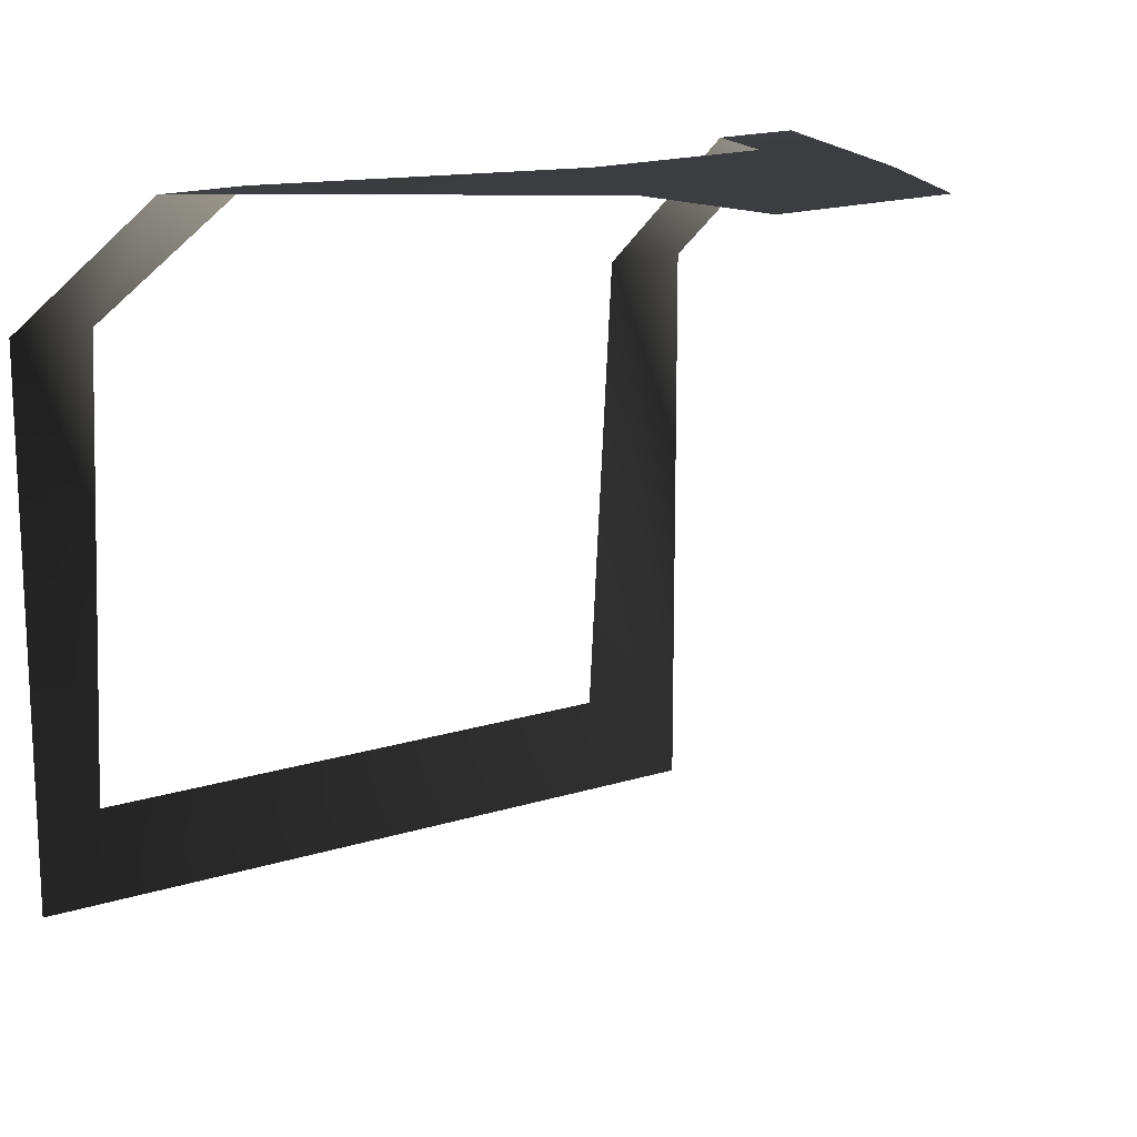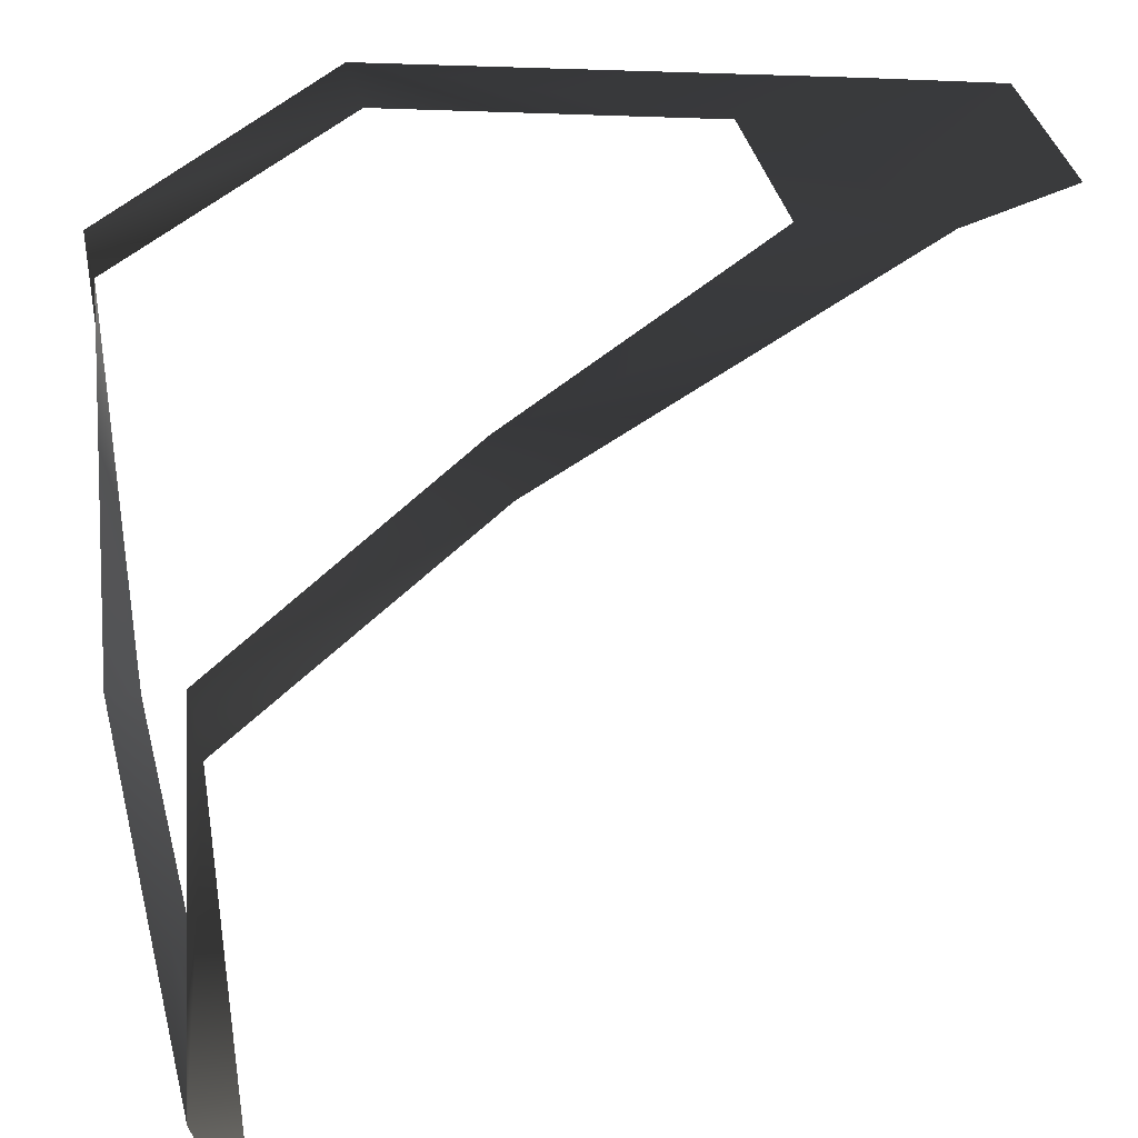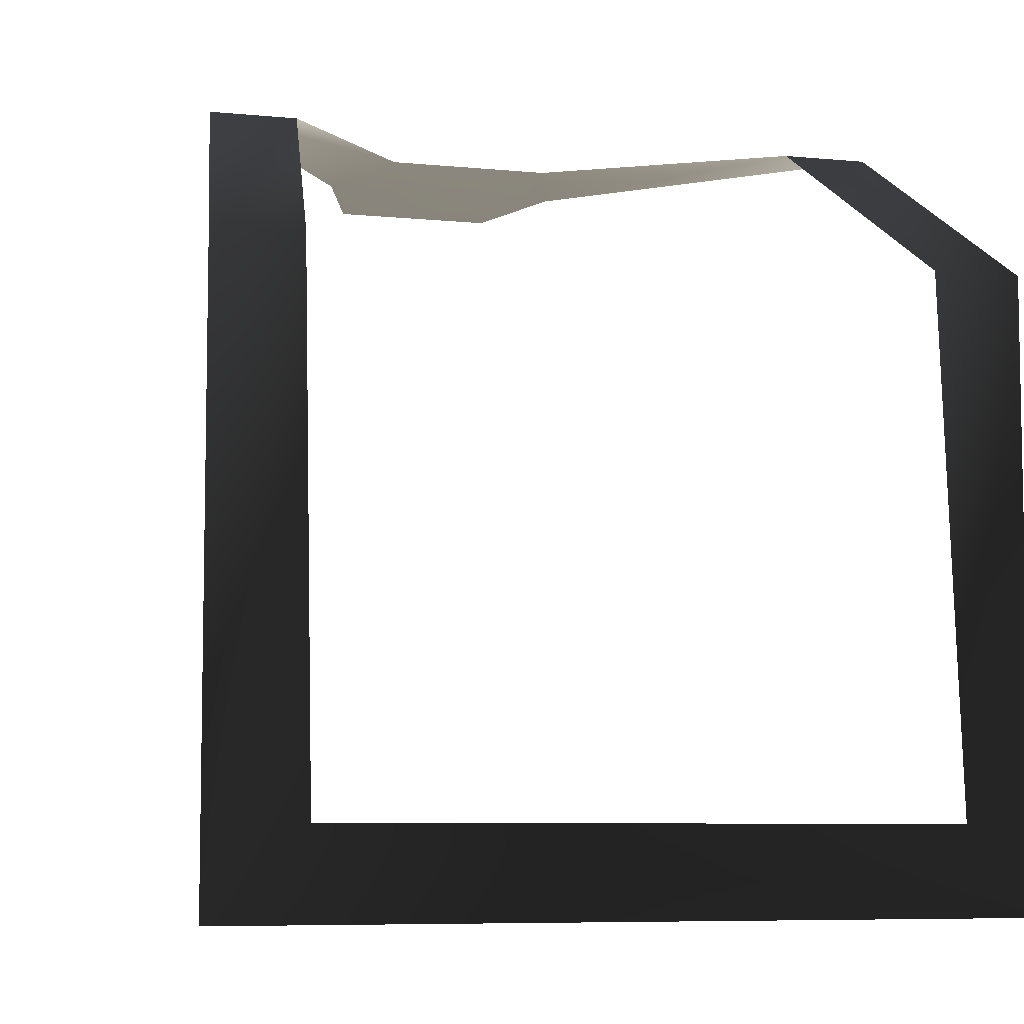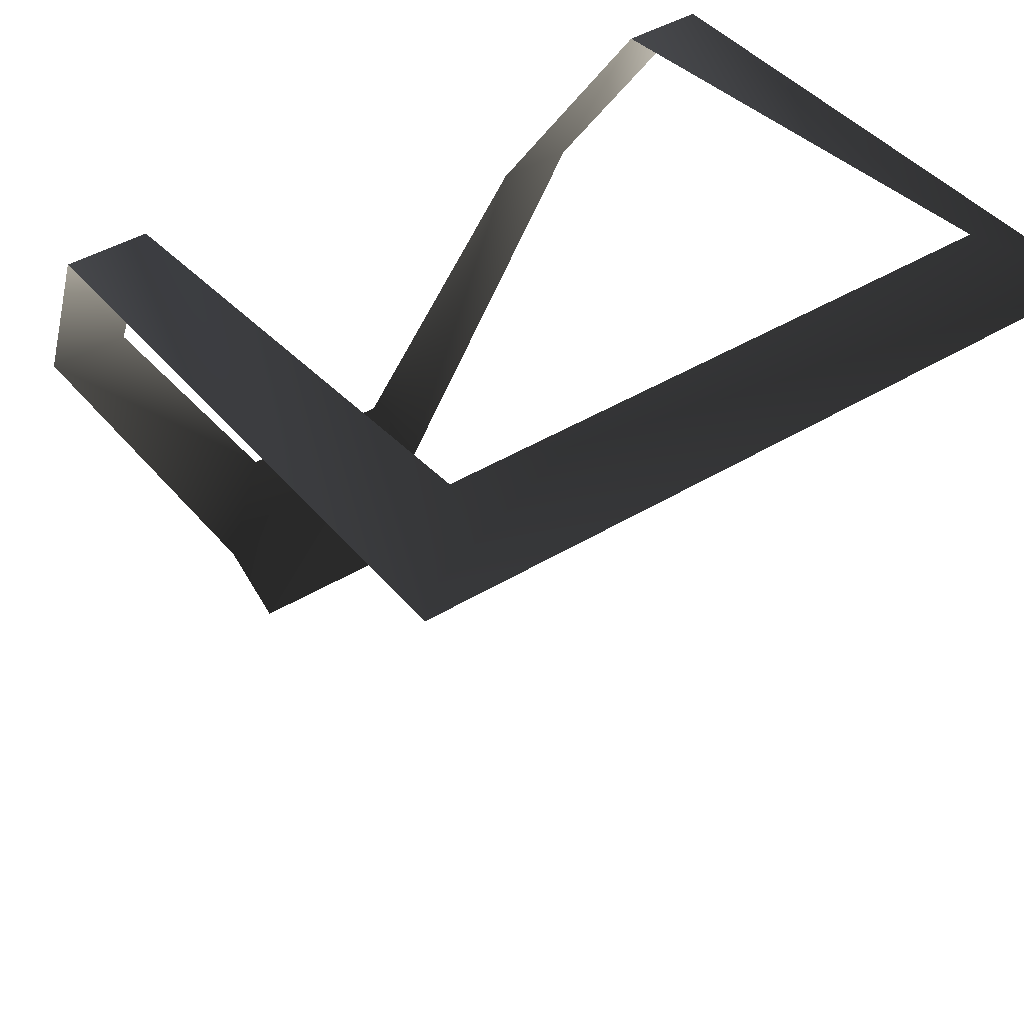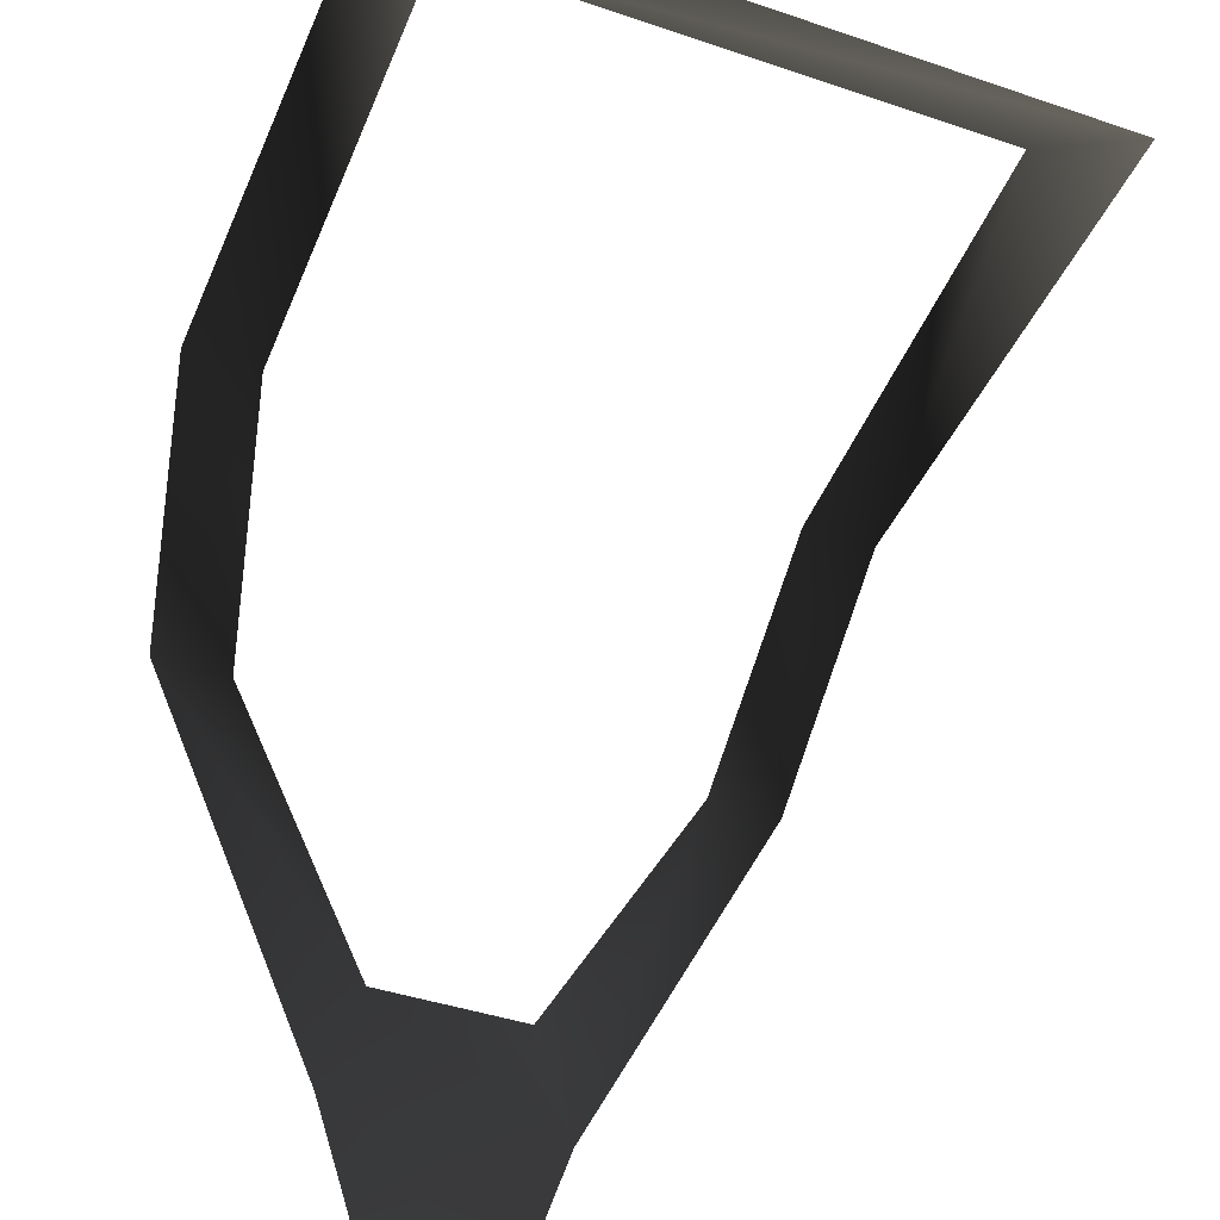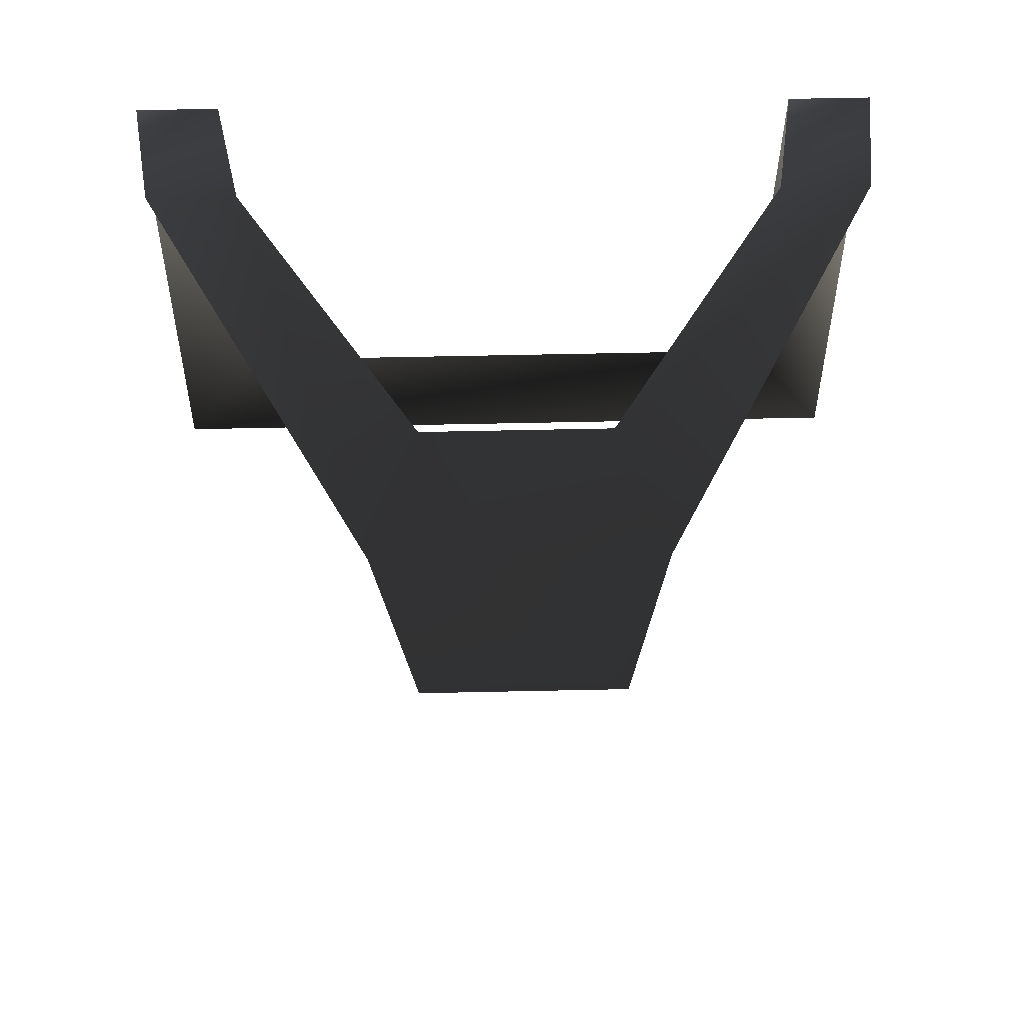
<metadata>
{"format":"obj","ext":"obj","renderer":"f3d","projection":"perspective","resolution":1024,"background":"white","views":[{"elev":17.2,"azim":-32.4,"up":"+Z"},{"elev":39.3,"azim":-104.1,"up":"+Z"},{"elev":-6.9,"azim":163.7,"up":"+Z"},{"elev":42.3,"azim":143.8,"up":"+Y"},{"elev":-42.3,"azim":157.9,"up":"+Y"},{"elev":57.9,"azim":-1.3,"up":"+Z"}]}
</metadata>
<code>
o 280
v 7 165 -4
v 9 164 -6
v -9 164 -6
v -7 165 -4
v -9 164 8
v -7 164 8
v -8 158 12
v -6 158 12
v -3 148 13
v -2 151 13
v 2 151 13
v 3 148 13
v 8 158 12
v 6 158 12
v 9 164 8
v 7 164 8
v -2 145 13
v 2 145 13
f 1 2 3
f 1 3 4
f 4 3 5
f 4 5 6
f 6 5 7
f 6 7 8
f 8 7 9
f 8 9 10
f 10 9 11
f 11 9 12
f 11 12 13
f 11 13 14
f 14 13 15
f 14 15 16
f 16 15 2
f 16 2 1
f 9 17 18
f 9 18 12

</code>
